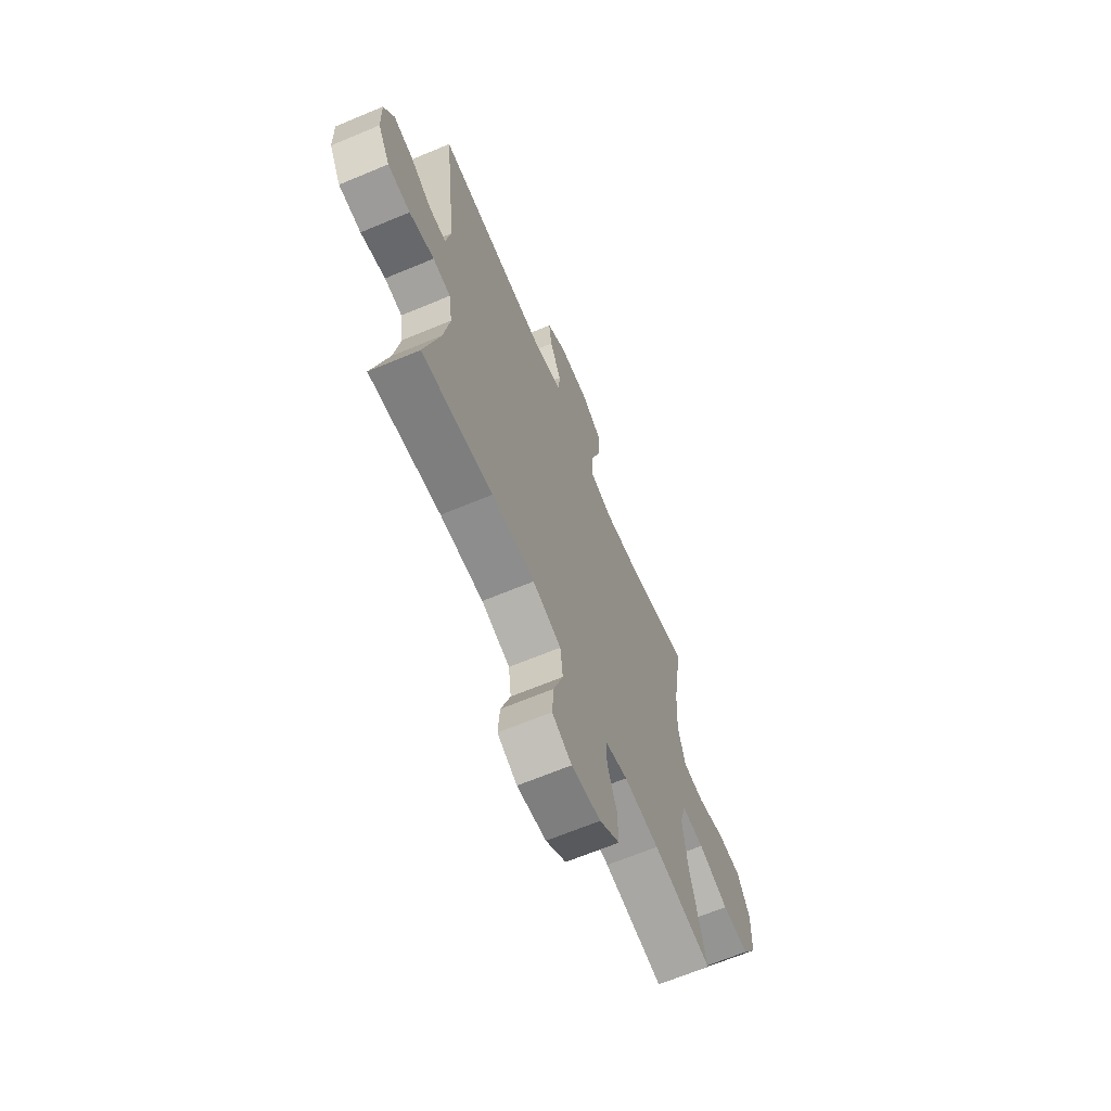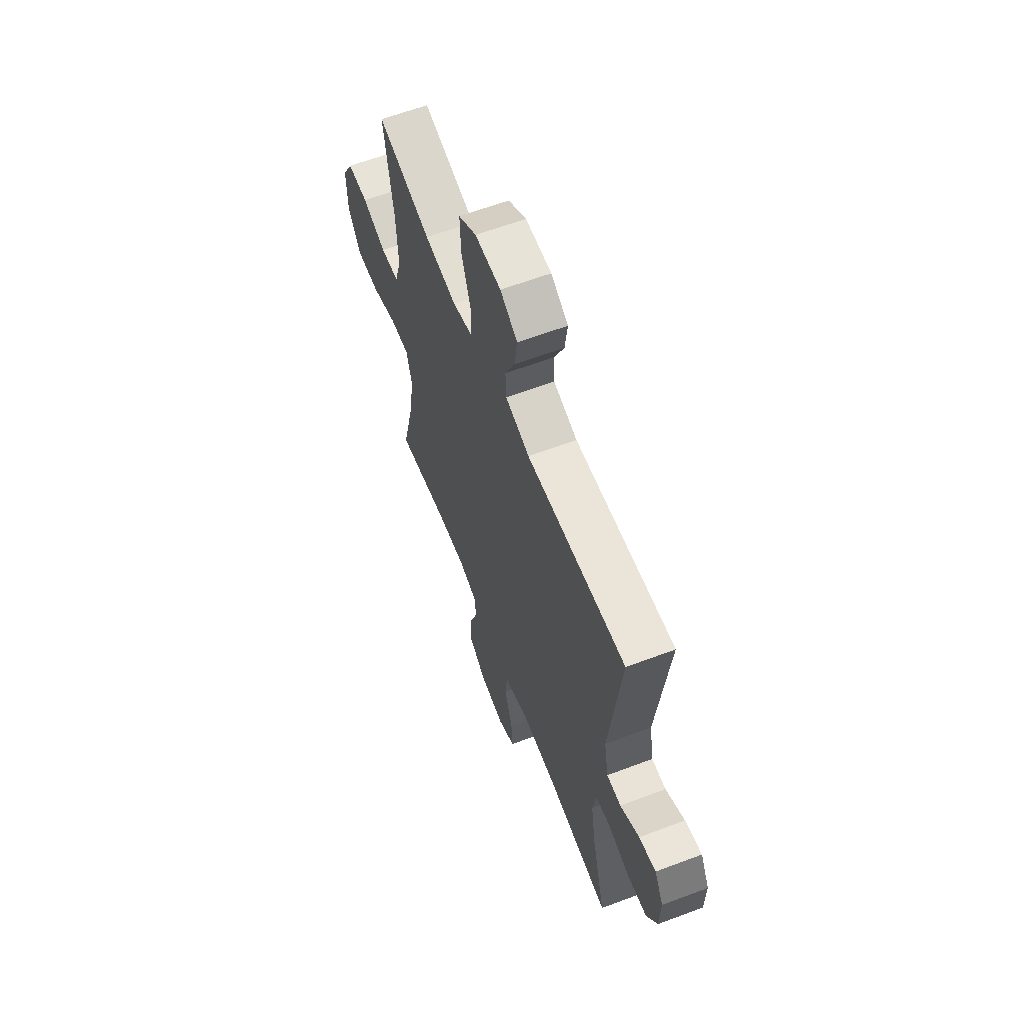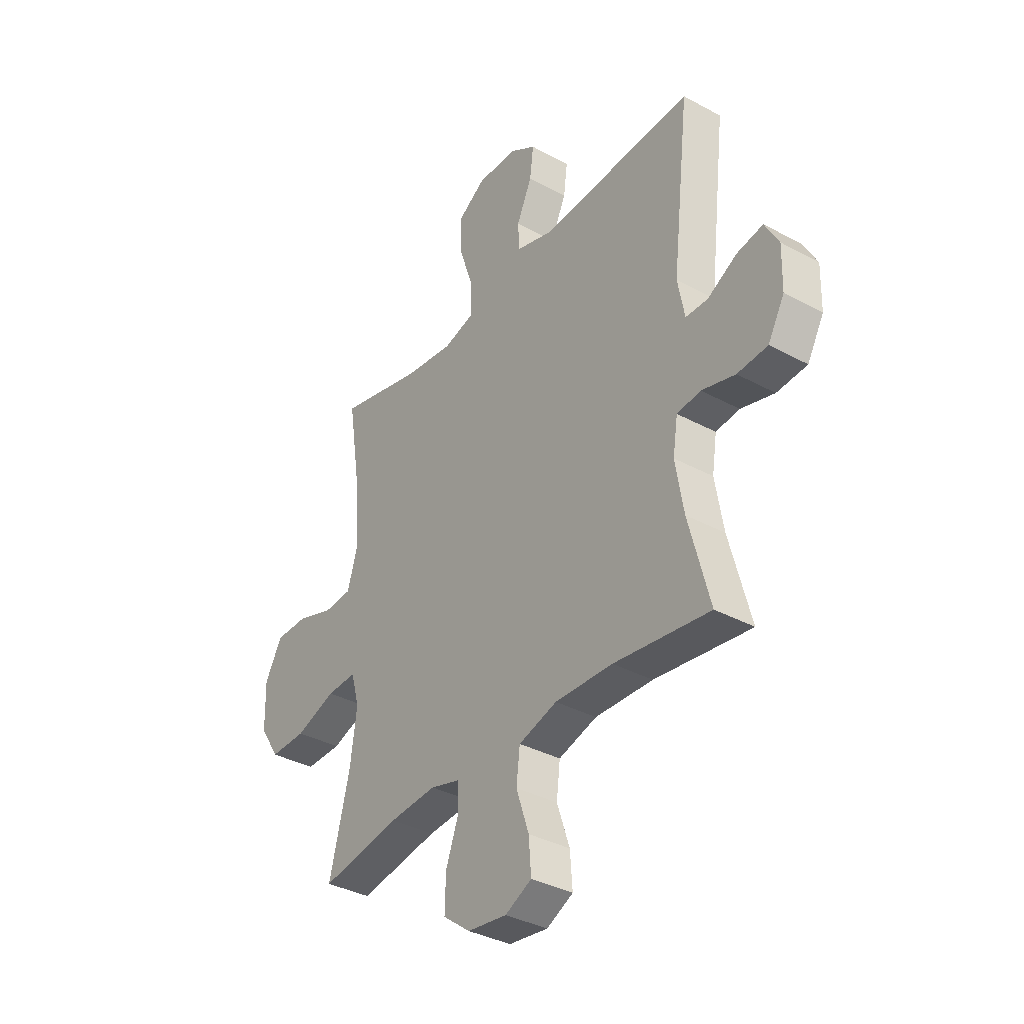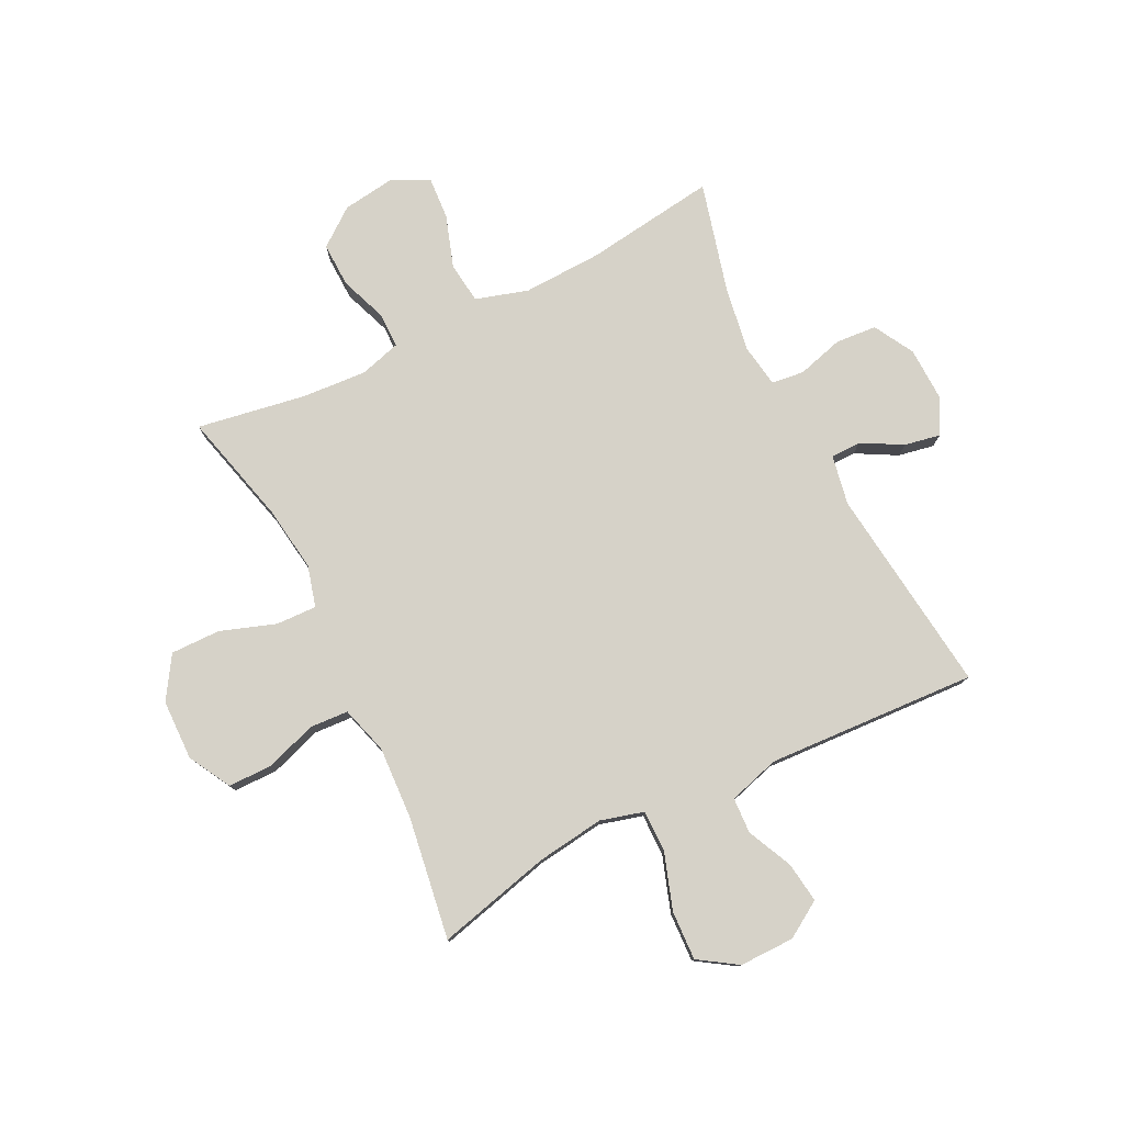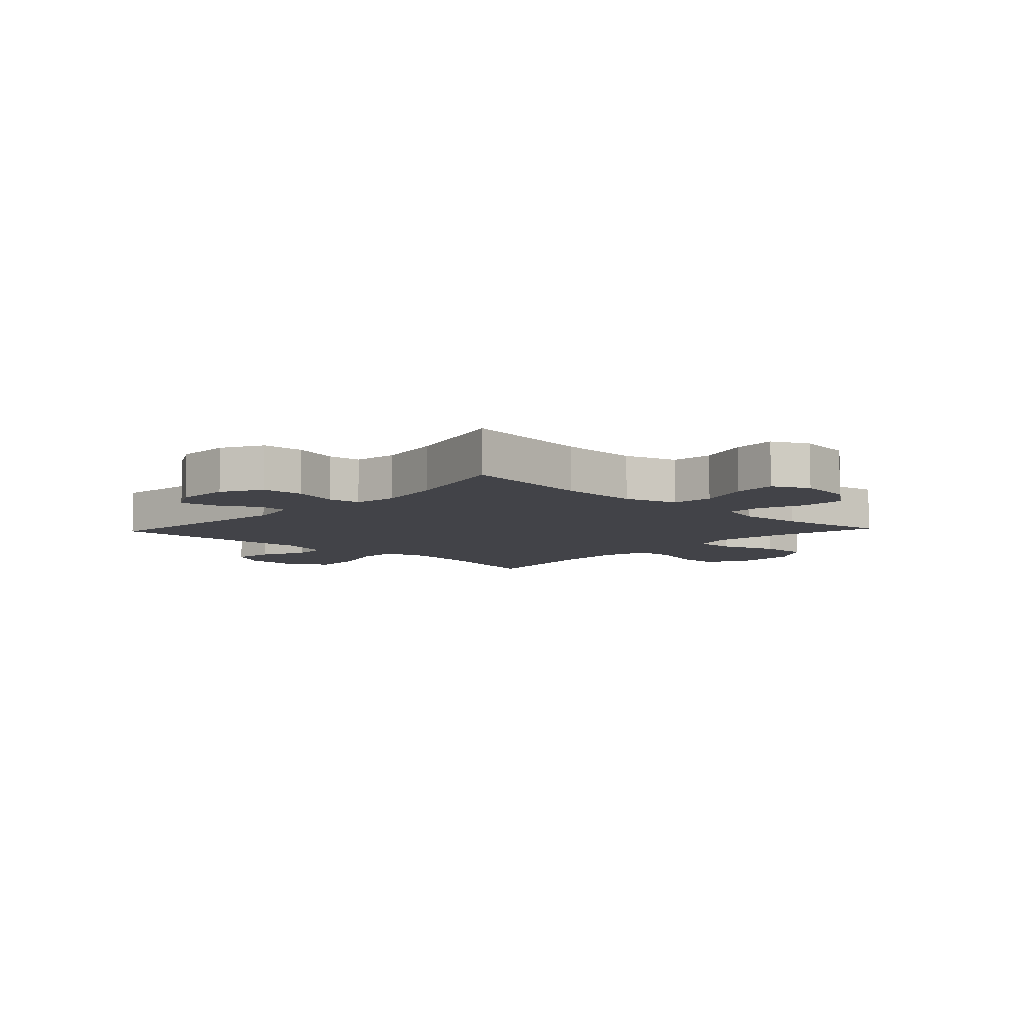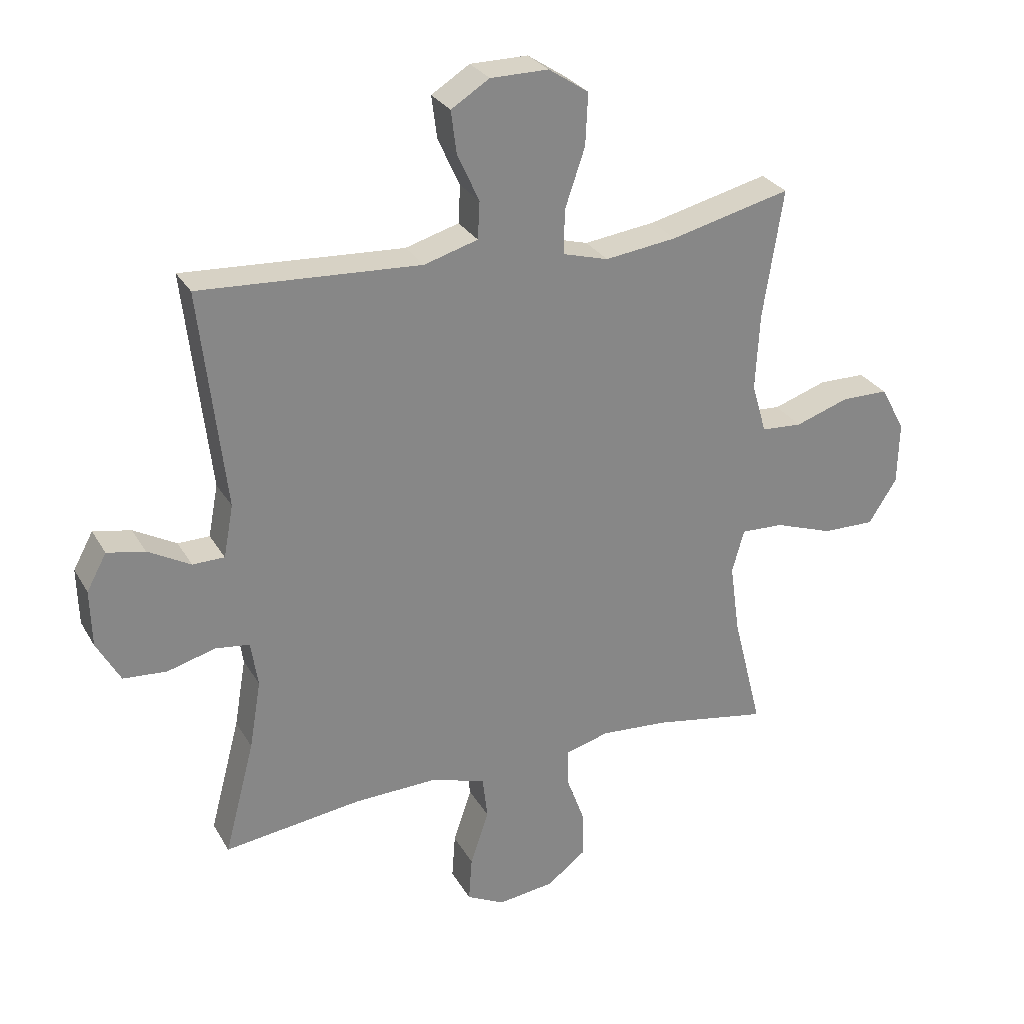
<metadata>
{"format":"obj","ext":"obj","renderer":"f3d","projection":"perspective","resolution":1024,"background":"white","views":[{"elev":-66.2,"azim":112.8,"up":"+Z"},{"elev":61.8,"azim":69.0,"up":"+Z"},{"elev":-36.0,"azim":54.5,"up":"+Z"},{"elev":78.3,"azim":-26.6,"up":"+Y"},{"elev":-7.6,"azim":136.8,"up":"+Y"},{"elev":28.1,"azim":155.6,"up":"+Z"}]}
</metadata>
<code>
o path7370
v -0.2947 0.0375 -0.4681
v -0.1811 0.0375 -0.4599
v -0.1087 0.0375 -0.4804
v -0.1083 0.0375 -0.5414
v -0.1388 0.0375 -0.6241
v -0.141 0.0375 -0.7021
v -0.07529 0.0375 -0.7523
v 0.01893 0.0375 -0.7647
v 0.08256 0.0375 -0.733
v 0.0771 0.0375 -0.6575
v 0.04646 0.0375 -0.5663
v 0.05514 0.0375 -0.4939
v 0.1473 0.0375 -0.4659
v 0.2859 0.0375 -0.4704
v 0.5162 0.0375 -0.501
v 0.4658 0.0375 -0.3098
v 0.4465 0.0375 -0.1949
v 0.4583 0.0375 -0.1187
v 0.5153 0.0375 -0.1115
v 0.5958 0.0375 -0.1337
v 0.6686 0.0375 -0.1282
v 0.7082 0.0375 -0.05754
v 0.7107 0.0375 0.03812
v 0.6776 0.0375 0.09906
v 0.6145 0.0375 0.08676
v 0.5434 0.0375 0.04735
v 0.4903 0.0375 0.04815
v 0.4739 0.0375 0.1355
v 0.5162 0.0375 0.5007
v 0.1465 0.0375 0.4797
v 0.05686 0.0375 0.5059
v 0.05363 0.0375 0.5684
v 0.09036 0.0375 0.6483
v 0.09963 0.0375 0.7196
v 0.03561 0.0375 0.7597
v -0.06105 0.0375 0.7601
v -0.1281 0.0375 0.716
v -0.124 0.0375 0.6294
v -0.09048 0.0375 0.5307
v -0.08986 0.0375 0.4573
v -0.1655 0.0375 0.4361
v -0.2848 0.0375 0.4516
v -0.4857 0.0375 0.5007
v -0.4524 0.0375 0.2863
v -0.4453 0.0375 0.1581
v -0.4697 0.0375 0.07459
v -0.5378 0.0375 0.07029
v -0.6267 0.0375 0.1002
v -0.7049 0.0375 0.09969
v -0.7459 0.0375 0.02531
v -0.7434 0.0375 -0.08054
v -0.6961 0.0375 -0.154
v -0.609 0.0375 -0.1527
v -0.5118 0.0375 -0.1187
v -0.4404 0.0375 -0.1158
v -0.4204 0.0375 -0.1884
v -0.4364 0.0375 -0.3045
v -0.4857 0.0375 -0.501
v -0.2947 -0.0375 -0.4681
v -0.1811 -0.0375 -0.4599
v -0.1087 -0.0375 -0.4804
v -0.1083 -0.0375 -0.5414
v -0.1388 -0.0375 -0.6241
v -0.141 -0.0375 -0.7021
v -0.07529 -0.0375 -0.7523
v 0.01893 -0.0375 -0.7647
v 0.08256 -0.0375 -0.733
v 0.0771 -0.0375 -0.6575
v 0.04646 -0.0375 -0.5663
v 0.05514 -0.0375 -0.4939
v 0.1473 -0.0375 -0.4659
v 0.2859 -0.0375 -0.4704
v 0.5162 -0.0375 -0.501
v 0.4658 -0.0375 -0.3098
v 0.4465 -0.0375 -0.1949
v 0.4583 -0.0375 -0.1187
v 0.5153 -0.0375 -0.1115
v 0.5958 -0.0375 -0.1337
v 0.6686 -0.0375 -0.1282
v 0.7082 -0.0375 -0.05754
v 0.7107 -0.0375 0.03812
v 0.6776 -0.0375 0.09906
v 0.6145 -0.0375 0.08676
v 0.5434 -0.0375 0.04735
v 0.4903 -0.0375 0.04815
v 0.4739 -0.0375 0.1355
v 0.5162 -0.0375 0.5007
v 0.1465 -0.0375 0.4797
v 0.05686 -0.0375 0.5059
v 0.05363 -0.0375 0.5684
v 0.09036 -0.0375 0.6483
v 0.09963 -0.0375 0.7196
v 0.03561 -0.0375 0.7597
v -0.06105 -0.0375 0.7601
v -0.1281 -0.0375 0.716
v -0.124 -0.0375 0.6294
v -0.09048 -0.0375 0.5307
v -0.08986 -0.0375 0.4573
v -0.1655 -0.0375 0.4361
v -0.2848 -0.0375 0.4516
v -0.4857 -0.0375 0.5007
v -0.4524 -0.0375 0.2863
v -0.4453 -0.0375 0.1581
v -0.4697 -0.0375 0.07459
v -0.5378 -0.0375 0.07029
v -0.6267 -0.0375 0.1002
v -0.7049 -0.0375 0.09969
v -0.7459 -0.0375 0.02531
v -0.7434 -0.0375 -0.08054
v -0.6961 -0.0375 -0.154
v -0.609 -0.0375 -0.1527
v -0.5118 -0.0375 -0.1187
v -0.4404 -0.0375 -0.1158
v -0.4204 -0.0375 -0.1884
v -0.4364 -0.0375 -0.3045
v -0.4857 -0.0375 -0.501
v -0.07529 0.0375 -0.7523
v 0.01893 0.0375 -0.7647
v 0.08256 0.0375 -0.733
v 0.08256 0.0375 -0.733
v -0.141 0.0375 -0.7021
v 0.0771 0.0375 -0.6575
v -0.1388 0.0375 -0.6241
v 0.04646 0.0375 -0.5663
v -0.1083 0.0375 -0.5414
v 0.05514 0.0375 -0.4939
v 0.05514 0.0375 -0.4939
v -0.1087 0.0375 -0.4804
v -0.1087 0.0375 -0.4804
v 0.1473 0.0375 -0.4659
v 0.2859 0.0375 -0.4704
v 0.5162 0.0375 -0.501
v 0.5162 0.0375 -0.501
v -0.4857 0.0375 -0.501
v -0.4857 0.0375 -0.501
v -0.2947 0.0375 -0.4681
v -0.1811 0.0375 -0.4599
v 0.4658 0.0375 -0.3098
v -0.4364 0.0375 -0.3045
v 0.4465 0.0375 -0.1949
v -0.4204 0.0375 -0.1884
v 0.4583 0.0375 -0.1187
v 0.4583 0.0375 -0.1187
v -0.4404 0.0375 -0.1158
v -0.4404 0.0375 -0.1158
v -0.7434 0.0375 -0.08054
v -0.6961 0.0375 -0.154
v -0.609 0.0375 -0.1527
v -0.5118 0.0375 -0.1187
v 0.5153 0.0375 -0.1115
v 0.5958 0.0375 -0.1337
v 0.6686 0.0375 -0.1282
v 0.7082 0.0375 -0.05754
v -0.7459 0.0375 0.02531
v 0.7107 0.0375 0.03812
v -0.7049 0.0375 0.09969
v -0.7049 0.0375 0.09969
v 0.5434 0.0375 0.04735
v 0.4903 0.0375 0.04815
v 0.4903 0.0375 0.04815
v 0.6776 0.0375 0.09906
v 0.6776 0.0375 0.09906
v 0.6145 0.0375 0.08676
v -0.4697 0.0375 0.07459
v -0.4697 0.0375 0.07459
v -0.5378 0.0375 0.07029
v 0.4739 0.0375 0.1355
v -0.6267 0.0375 0.1002
v -0.4453 0.0375 0.1581
v -0.4524 0.0375 0.2863
v -0.4857 0.0375 0.5007
v -0.4857 0.0375 0.5007
v -0.1655 0.0375 0.4361
v -0.2848 0.0375 0.4516
v -0.08986 0.0375 0.4573
v -0.08986 0.0375 0.4573
v -0.09048 0.0375 0.5307
v 0.5162 0.0375 0.5007
v 0.5162 0.0375 0.5007
v 0.1465 0.0375 0.4797
v 0.05686 0.0375 0.5059
v 0.05686 0.0375 0.5059
v 0.05363 0.0375 0.5684
v -0.124 0.0375 0.6294
v 0.09036 0.0375 0.6483
v -0.1281 0.0375 0.716
v 0.09963 0.0375 0.7196
v 0.09963 0.0375 0.7196
v -0.06105 0.0375 0.7601
v 0.03561 0.0375 0.7597
v -0.07529 -0.0375 -0.7523
v 0.01893 -0.0375 -0.7647
v 0.08256 -0.0375 -0.733
v 0.08256 -0.0375 -0.733
v -0.141 -0.0375 -0.7021
v 0.0771 -0.0375 -0.6575
v -0.1388 -0.0375 -0.6241
v 0.04646 -0.0375 -0.5663
v -0.1083 -0.0375 -0.5414
v 0.05514 -0.0375 -0.4939
v 0.05514 -0.0375 -0.4939
v -0.1087 -0.0375 -0.4804
v -0.1087 -0.0375 -0.4804
v 0.1473 -0.0375 -0.4659
v 0.2859 -0.0375 -0.4704
v 0.5162 -0.0375 -0.501
v 0.5162 -0.0375 -0.501
v -0.4857 -0.0375 -0.501
v -0.4857 -0.0375 -0.501
v -0.2947 -0.0375 -0.4681
v -0.1811 -0.0375 -0.4599
v 0.4658 -0.0375 -0.3098
v -0.4364 -0.0375 -0.3045
v 0.4465 -0.0375 -0.1949
v -0.4204 -0.0375 -0.1884
v 0.4583 -0.0375 -0.1187
v 0.4583 -0.0375 -0.1187
v -0.4404 -0.0375 -0.1158
v -0.4404 -0.0375 -0.1158
v -0.7434 -0.0375 -0.08054
v -0.6961 -0.0375 -0.154
v -0.609 -0.0375 -0.1527
v -0.5118 -0.0375 -0.1187
v 0.5153 -0.0375 -0.1115
v 0.5958 -0.0375 -0.1337
v 0.6686 -0.0375 -0.1282
v 0.7082 -0.0375 -0.05754
v -0.7459 -0.0375 0.02531
v 0.7107 -0.0375 0.03812
v -0.7049 -0.0375 0.09969
v -0.7049 -0.0375 0.09969
v 0.5434 -0.0375 0.04735
v 0.4903 -0.0375 0.04815
v 0.4903 -0.0375 0.04815
v 0.6776 -0.0375 0.09906
v 0.6776 -0.0375 0.09906
v 0.6145 -0.0375 0.08676
v -0.4697 -0.0375 0.07459
v -0.4697 -0.0375 0.07459
v -0.5378 -0.0375 0.07029
v 0.4739 -0.0375 0.1355
v -0.6267 -0.0375 0.1002
v -0.4453 -0.0375 0.1581
v -0.4524 -0.0375 0.2863
v -0.4857 -0.0375 0.5007
v -0.4857 -0.0375 0.5007
v -0.1655 -0.0375 0.4361
v -0.2848 -0.0375 0.4516
v -0.08986 -0.0375 0.4573
v -0.08986 -0.0375 0.4573
v -0.09048 -0.0375 0.5307
v 0.5162 -0.0375 0.5007
v 0.5162 -0.0375 0.5007
v 0.1465 -0.0375 0.4797
v 0.05686 -0.0375 0.5059
v 0.05686 -0.0375 0.5059
v 0.05363 -0.0375 0.5684
v -0.124 -0.0375 0.6294
v 0.09036 -0.0375 0.6483
v -0.1281 -0.0375 0.716
v 0.09963 -0.0375 0.7196
v 0.09963 -0.0375 0.7196
v -0.06105 -0.0375 0.7601
v 0.03561 -0.0375 0.7597
f 254 241 252
f 197 191 196
f 249 218 216
f 196 191 192
f 216 204 214
f 225 232 224
f 244 248 245
f 238 218 243
f 264 263 259
f 237 227 229
f 222 220 221
f 216 218 204
f 213 211 215
f 214 204 205
f 220 242 228
f 249 247 218
f 248 244 247
f 243 247 244
f 198 197 196
f 218 215 204
f 259 263 258
f 257 251 255
f 251 257 258
f 212 205 206
f 232 225 227
f 243 218 247
f 233 216 224
f 218 238 223
f 223 240 222
f 211 213 210
f 210 213 208
f 214 205 212
f 197 198 199
f 202 215 211
f 220 222 242
f 260 258 263
f 202 199 200
f 230 228 242
f 255 249 254
f 196 192 193
f 191 197 195
f 238 240 223
f 259 258 257
f 200 199 198
f 233 224 232
f 249 255 251
f 204 202 200
f 204 215 202
f 242 222 240
f 227 225 226
f 249 216 241
f 254 249 241
f 261 264 259
f 237 229 235
f 232 227 237
f 241 216 233
f 7 8 66 65
f 8 120 194 66
f 6 7 65 64
f 9 10 68 67
f 5 6 64 63
f 10 11 69 68
f 4 5 63 62
f 11 127 201 69
f 129 4 62 203
f 12 13 71 70
f 14 133 207 72
f 135 1 59 209
f 2 3 61 60
f 13 14 72 71
f 1 2 60 59
f 15 16 74 73
f 57 58 116 115
f 16 17 75 74
f 56 57 115 114
f 17 143 217 75
f 145 56 114 219
f 51 52 110 109
f 52 53 111 110
f 53 54 112 111
f 19 20 78 77
f 20 21 79 78
f 21 22 80 79
f 54 55 113 112
f 18 19 77 76
f 50 51 109 108
f 22 23 81 80
f 157 50 108 231
f 26 160 234 84
f 23 162 236 81
f 25 26 84 83
f 24 25 83 82
f 165 47 105 239
f 27 28 86 85
f 48 49 107 106
f 47 48 106 105
f 45 46 104 103
f 44 45 103 102
f 172 44 102 246
f 41 42 100 99
f 176 41 99 250
f 39 40 98 97
f 179 30 88 253
f 28 29 87 86
f 42 43 101 100
f 30 182 256 88
f 31 32 90 89
f 38 39 97 96
f 32 33 91 90
f 37 38 96 95
f 33 188 262 91
f 36 37 95 94
f 35 36 94 93
f 34 35 93 92
f 180 178 167
f 123 122 117
f 175 142 144
f 122 118 117
f 142 140 130
f 151 150 158
f 170 171 174
f 164 169 144
f 190 185 189
f 163 155 153
f 148 147 146
f 142 130 144
f 139 141 137
f 140 131 130
f 146 154 168
f 175 144 173
f 174 173 170
f 169 170 173
f 124 122 123
f 144 130 141
f 185 184 189
f 183 181 177
f 177 184 183
f 138 132 131
f 158 153 151
f 169 173 144
f 159 150 142
f 144 149 164
f 149 148 166
f 137 136 139
f 136 134 139
f 140 138 131
f 123 125 124
f 128 137 141
f 146 168 148
f 186 189 184
f 128 126 125
f 156 168 154
f 181 180 175
f 122 119 118
f 117 121 123
f 164 149 166
f 185 183 184
f 126 124 125
f 159 158 150
f 175 177 181
f 130 126 128
f 130 128 141
f 168 166 148
f 153 152 151
f 175 167 142
f 180 167 175
f 187 185 190
f 163 161 155
f 158 163 153
f 167 159 142

</code>
